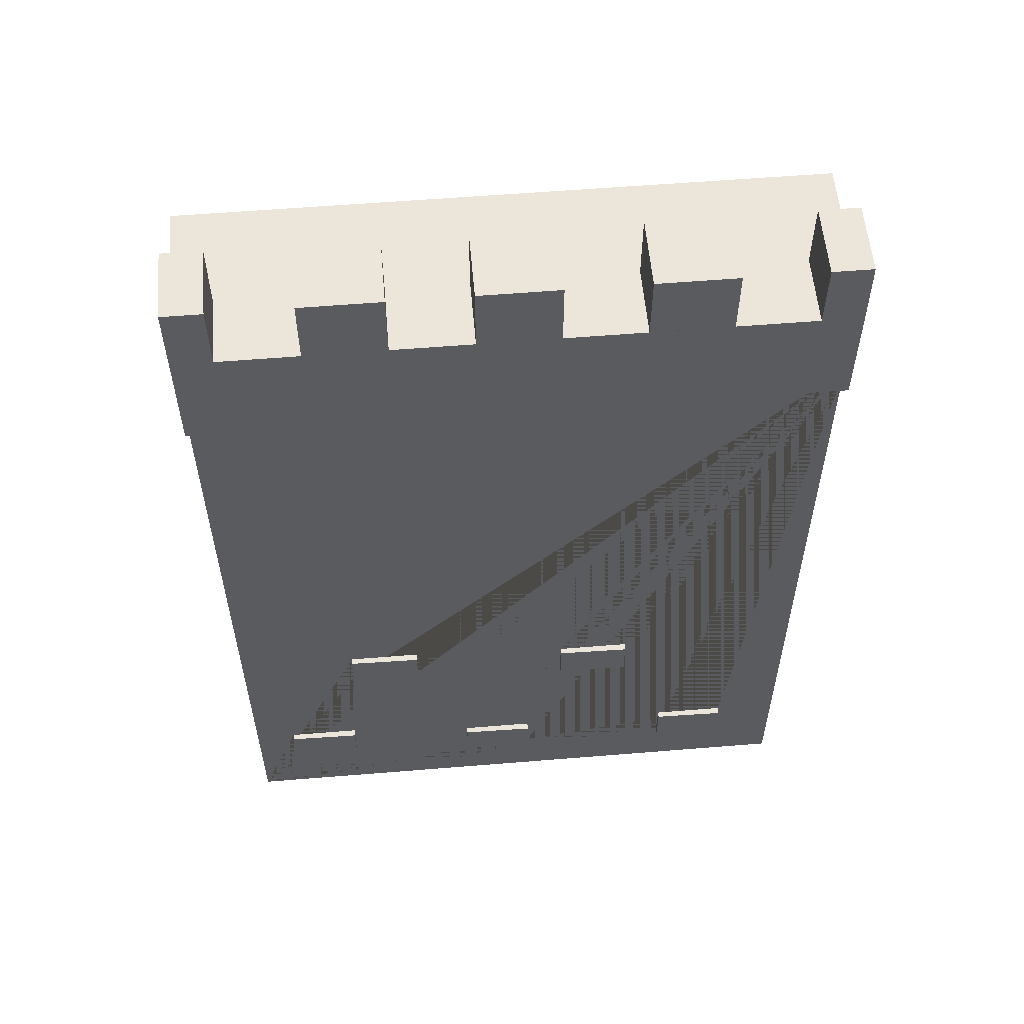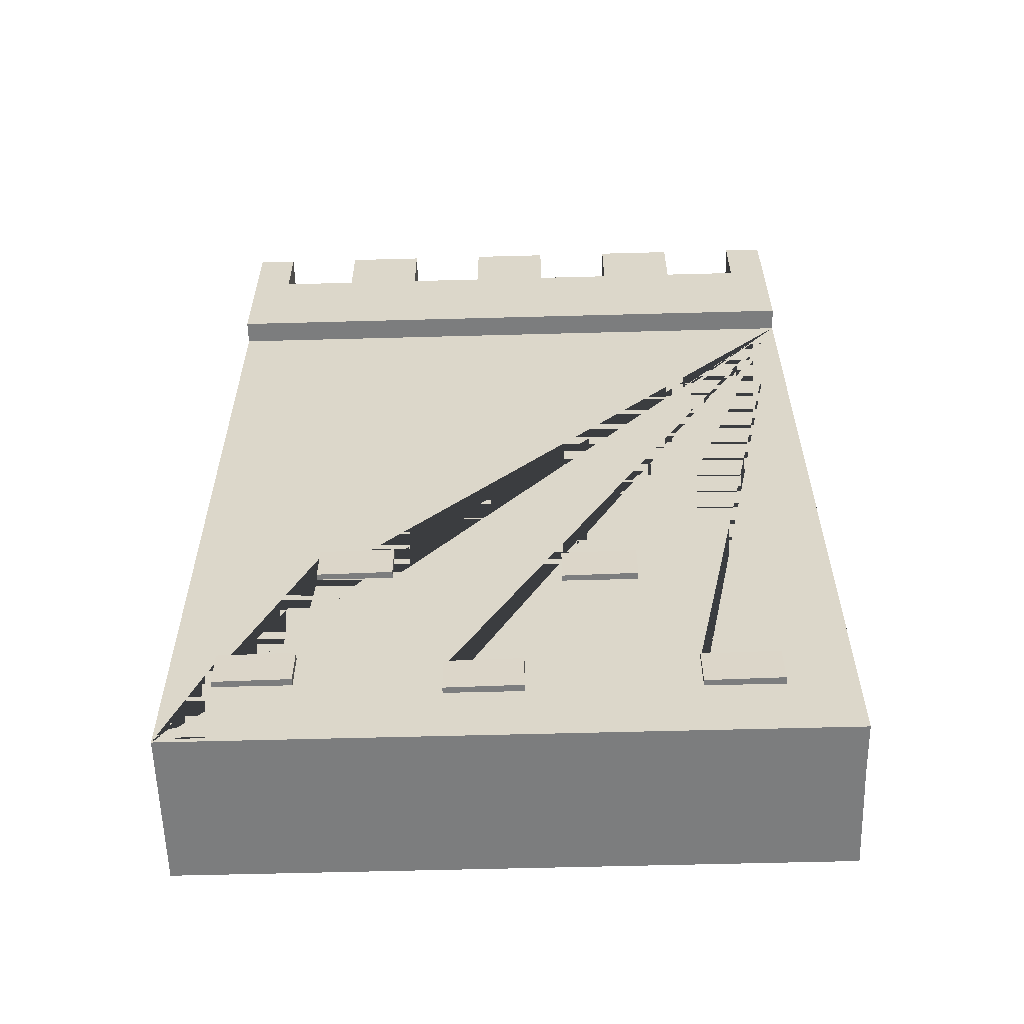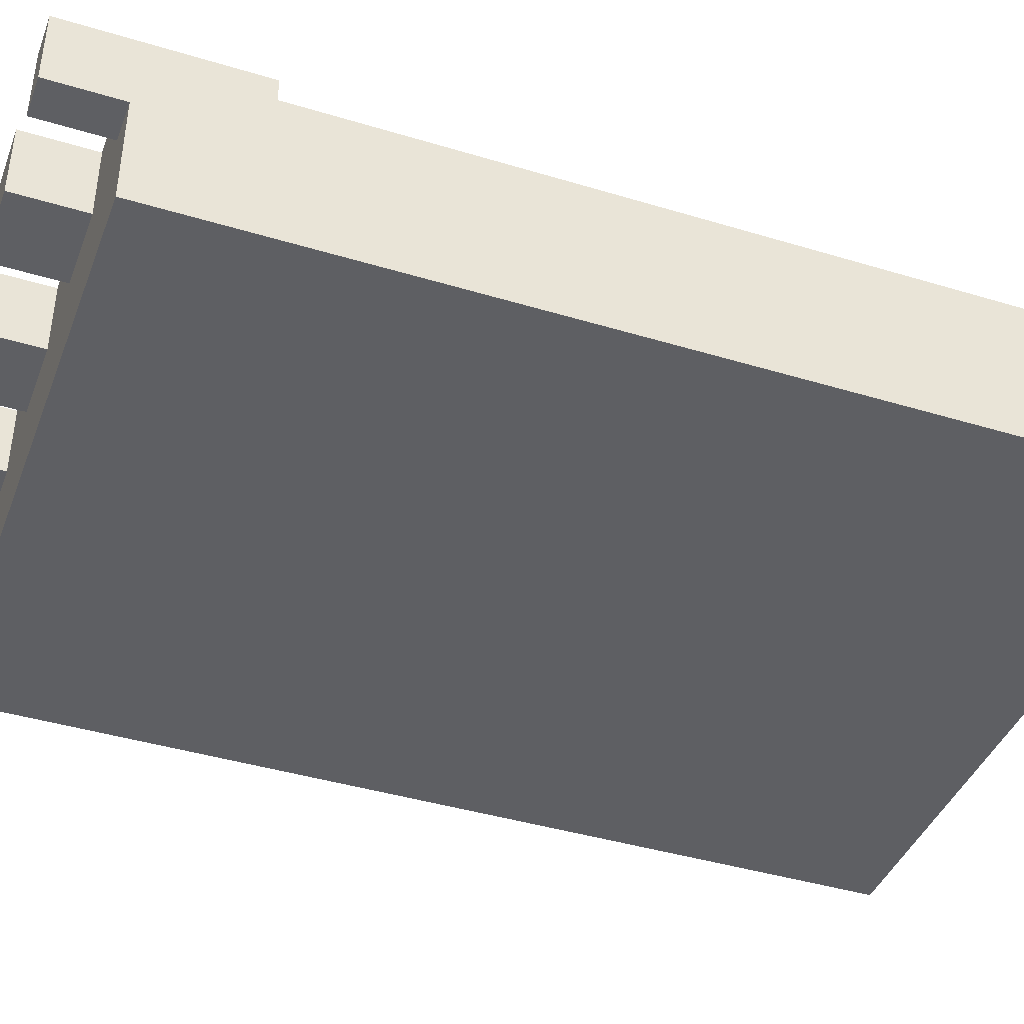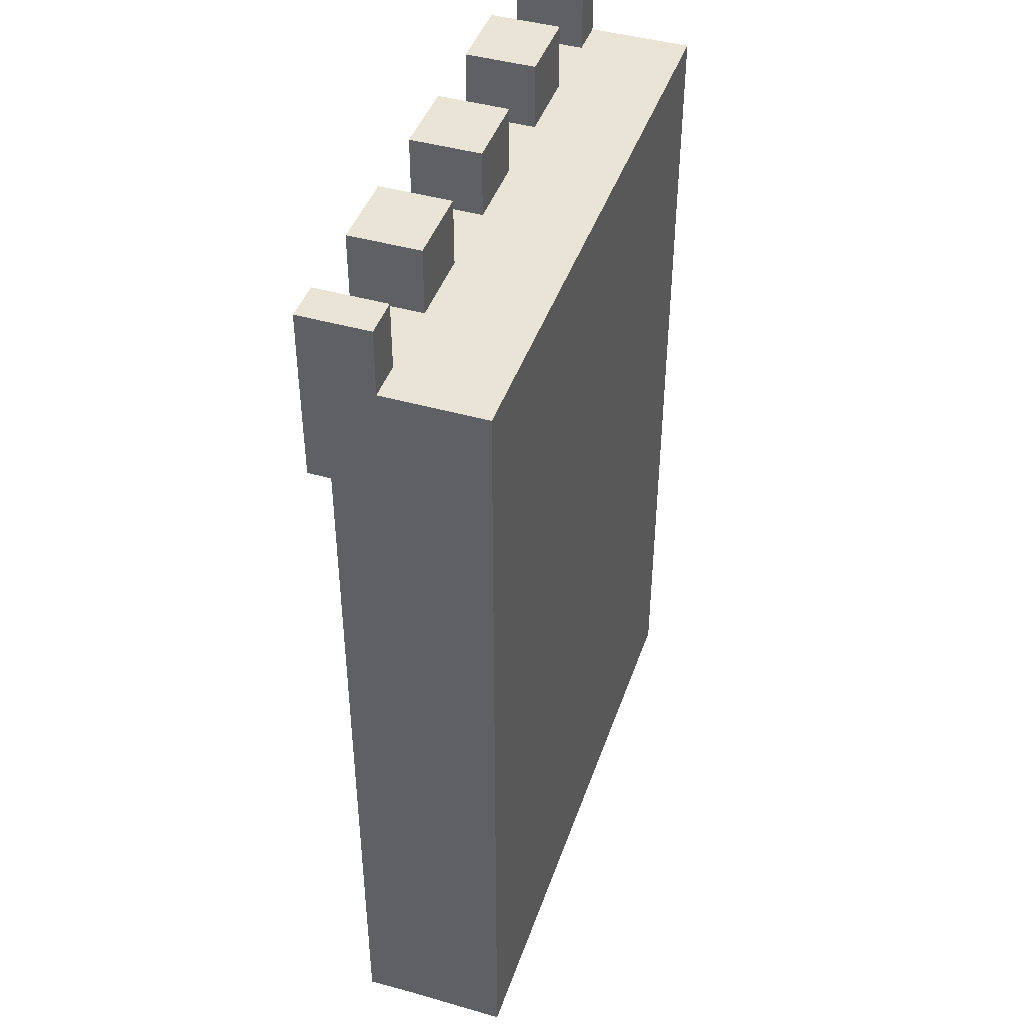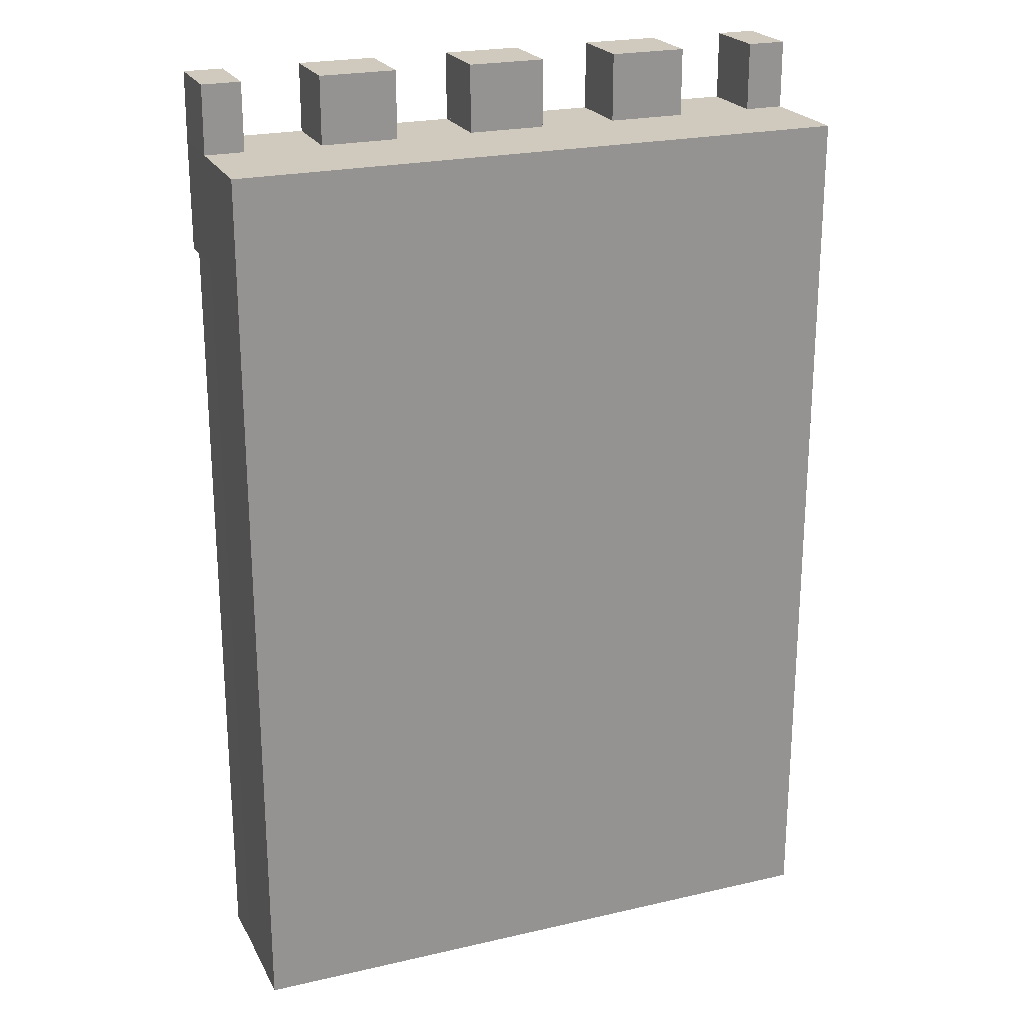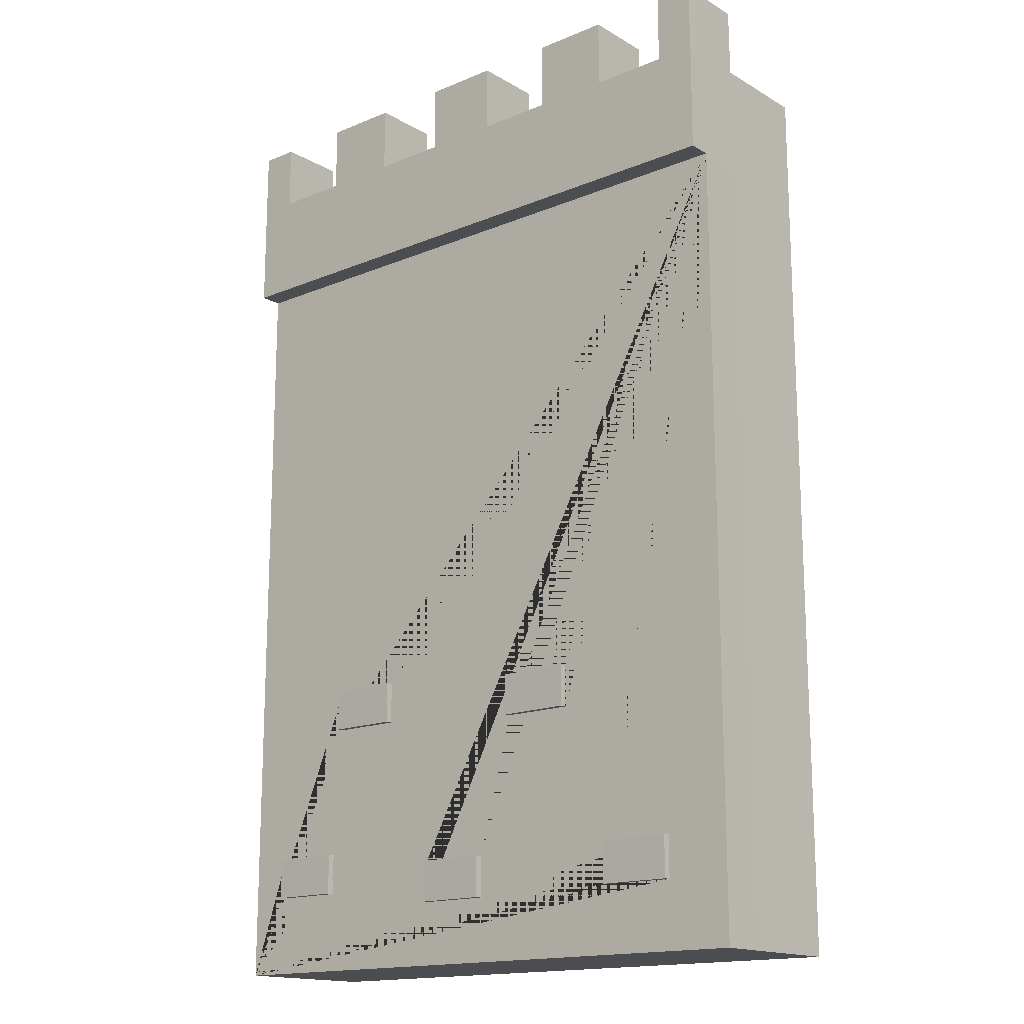
<metadata>
{"format":"obj","ext":"obj","renderer":"f3d","projection":"perspective","resolution":1024,"background":"white","views":[{"elev":57.0,"azim":-4.9,"up":"+Y"},{"elev":-59.0,"azim":1.6,"up":"+Y"},{"elev":-41.4,"azim":-110.2,"up":"+Z"},{"elev":43.7,"azim":108.6,"up":"+Y"},{"elev":22.8,"azim":158.5,"up":"+Y"},{"elev":-16.1,"azim":40.4,"up":"+Y"}]}
</metadata>
<code>
o TallWallBricks_Cube.040
v -0.7602 1.918 0.06698
v -0.7602 1.918 -0.1844
v -0.7602 0.003358 -0.1844
v -0.7602 0.003358 0.06698
v -0.7602 1.918 0.1843
v -0.7602 0.003358 0.1843
v -0.7602 2.186 0.06698
v -0.7602 2.186 -0.1844
v 0.7613 1.918 -0.1843
v 0.7613 0.003358 -0.1843
v 0.7613 0.003358 0.06698
v 0.7637 0.003358 0.1843
v 0.7613 1.918 0.1843
v 0.6043 0.265 0.1843
v 0.6043 0.1641 0.1843
v 0.4249 0.1641 0.1843
v 0.03426 0.1582 0.1843
v -0.1452 0.1582 0.1843
v -0.477 0.1994 0.1843
v -0.6564 0.1994 0.1843
v -0.6564 0.3002 0.1843
v -0.477 0.3002 0.1843
v -0.4566 0.6266 0.1843
v -0.4566 0.7275 0.1843
v -0.2772 0.7275 0.1843
v -0.2772 0.6266 0.1843
v -0.1452 0.2591 0.1843
v 0.03426 0.2591 0.1843
v 0.1252 0.5973 0.1843
v 0.1252 0.6981 0.1843
v 0.3046 0.6981 0.1843
v 0.3046 0.5973 0.1843
v 0.4249 0.265 0.1843
v -0.7602 2.186 0.2403
v -0.7602 1.918 0.2403
v -0.665 2.186 0.06698
v -0.475 2.186 0.06698
v -0.285 2.186 0.06698
v -0.09501 2.186 0.06698
v 0.095 2.186 0.06698
v 0.285 2.186 0.06698
v 0.475 2.186 0.06698
v 0.665 2.186 0.06698
v 0.7613 2.186 0.06698
v 0.7613 2.186 -0.1843
v 0.7613 1.918 0.06698
v 0.7613 1.918 0.2403
v 0.7613 2.186 0.2403
v 0.665 2.186 0.2403
v 0.475 2.186 0.2403
v 0.285 2.186 0.2403
v 0.095 2.186 0.2403
v -0.09501 2.186 0.2403
v -0.285 2.186 0.2403
v -0.475 2.186 0.2403
v -0.665 2.186 0.2403
v -0.76 2.352 0.2403
v -0.76 2.352 0.06698
v -0.665 2.352 0.06698
v -0.475 2.352 0.06698
v -0.285 2.352 0.06698
v -0.09501 2.352 0.06698
v 0.095 2.352 0.06698
v 0.285 2.352 0.06698
v 0.475 2.352 0.06698
v 0.665 2.352 0.06698
v 0.76 2.352 0.06698
v 0.76 2.352 0.2403
v 0.665 2.352 0.2403
v 0.475 2.352 0.2403
v 0.285 2.352 0.2403
v 0.095 2.352 0.2403
v -0.09501 2.352 0.2403
v -0.285 2.352 0.2403
v -0.475 2.352 0.2403
v -0.665 2.352 0.2403
v -0.4773 0.3002 0.2011
v -0.4773 0.1994 0.2011
v -0.6567 0.3002 0.1984
v -0.6567 0.1994 0.1984
v 0.03401 0.2591 0.2011
v 0.03401 0.1582 0.2011
v -0.1454 0.2591 0.1984
v -0.1454 0.1582 0.1984
v 0.6041 0.265 0.2011
v 0.6041 0.1641 0.2011
v 0.4247 0.265 0.1984
v 0.4247 0.1641 0.1984
v 0.3043 0.6981 0.2011
v 0.3043 0.5973 0.2011
v 0.125 0.6981 0.1984
v 0.125 0.5973 0.1984
v -0.2775 0.7275 0.2011
v -0.2775 0.6266 0.2011
v -0.4568 0.7275 0.1984
v -0.4568 0.6266 0.1984
f 1 2 3 4
f 5 1 4 6
f 7 8 2 1
f 9 10 3 2
f 10 11 4 3
f 6 12 13 14 15 16 17 18 19 20
f 6 20 21 22 23 24 25 13 5
f 13 25 26 23 22 19 18 27 28 29 30 31
f 13 31 32 29 28 17 16 33 14
f 34 7 1 5 35
f 11 12 6 4
f 8 7 36 37 38 39 40 41 42 43 44 45
f 8 45 9 2
f 9 46 11 10
f 5 13 47 35
f 13 12 11 46
f 48 49 50 51 52 53 54 55 56 34 35 47
f 7 34 57 58
f 36 7 58 59
f 37 36 56 55
f 38 37 60 61
f 39 38 54 53
f 40 39 62 63
f 41 40 52 51
f 42 41 64 65
f 43 42 50 49
f 44 43 66 67
f 45 44 46 9
f 44 48 47 13 46
f 49 48 68 69
f 51 50 70 71
f 53 52 72 73
f 55 54 74 75
f 34 56 76 57
f 58 57 76 59
f 36 59 76 56
f 37 55 75 60
f 38 61 74 54
f 61 60 75 74
f 39 53 73 62
f 40 63 72 52
f 63 62 73 72
f 41 51 71 64
f 50 42 65 70
f 65 64 71 70
f 43 49 69 66
f 48 44 67 68
f 67 66 69 68
f 22 77 78 19
f 21 79 77 22
f 77 79 80 78
f 19 78 80 20
f 20 80 79 21
f 28 81 82 17
f 27 83 81 28
f 81 83 84 82
f 17 82 84 18
f 18 84 83 27
f 14 85 86 15
f 33 87 85 14
f 85 87 88 86
f 15 86 88 16
f 16 88 87 33
f 31 89 90 32
f 30 91 89 31
f 89 91 92 90
f 32 90 92 29
f 29 92 91 30
f 25 93 94 26
f 24 95 93 25
f 93 95 96 94
f 26 94 96 23
f 23 96 95 24

</code>
